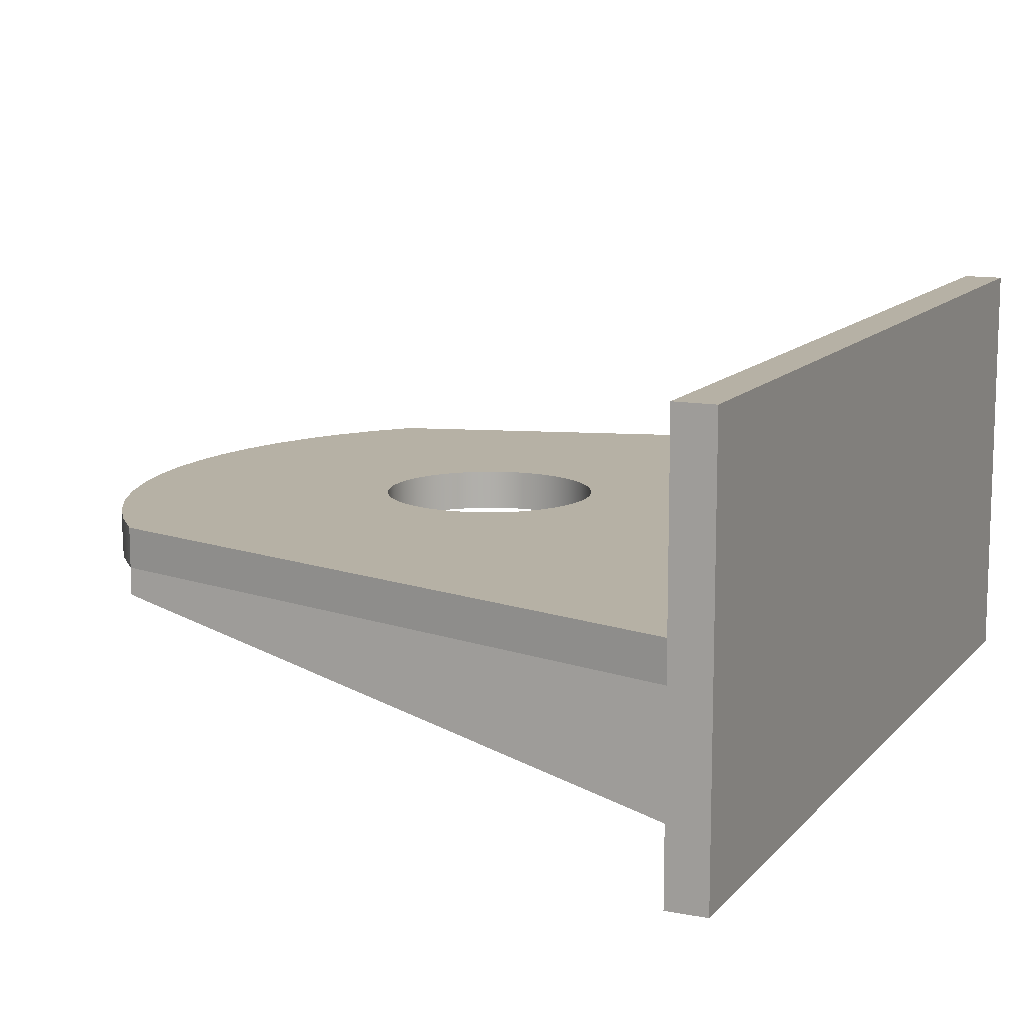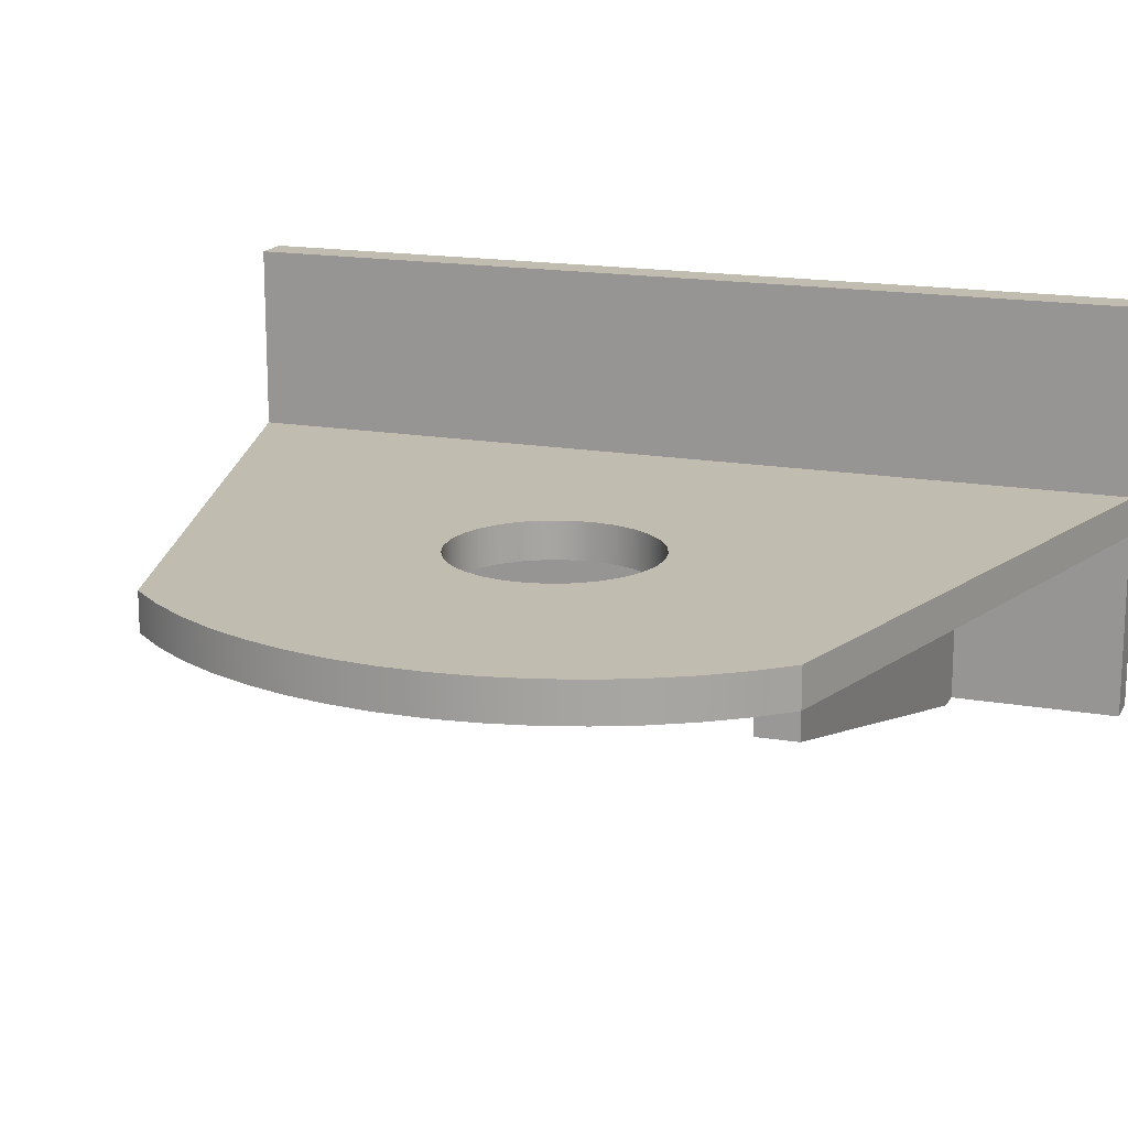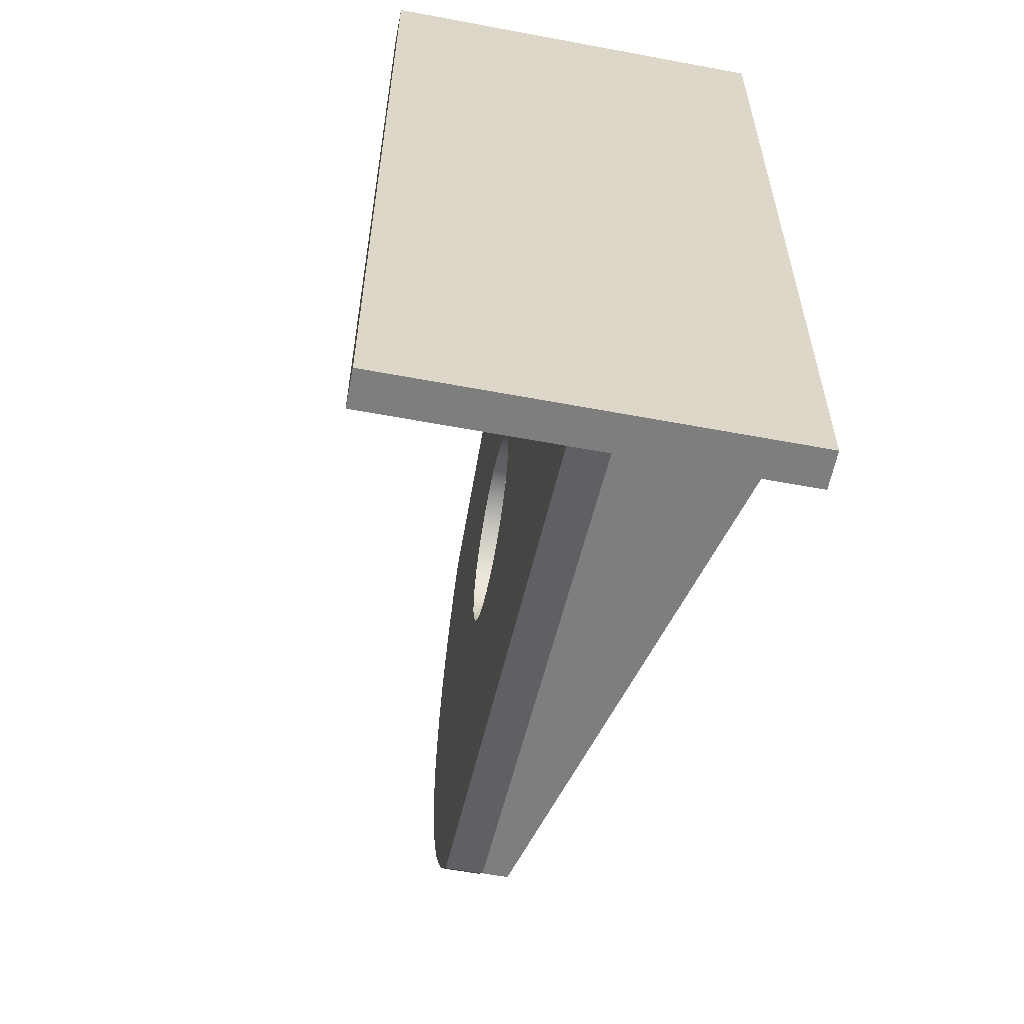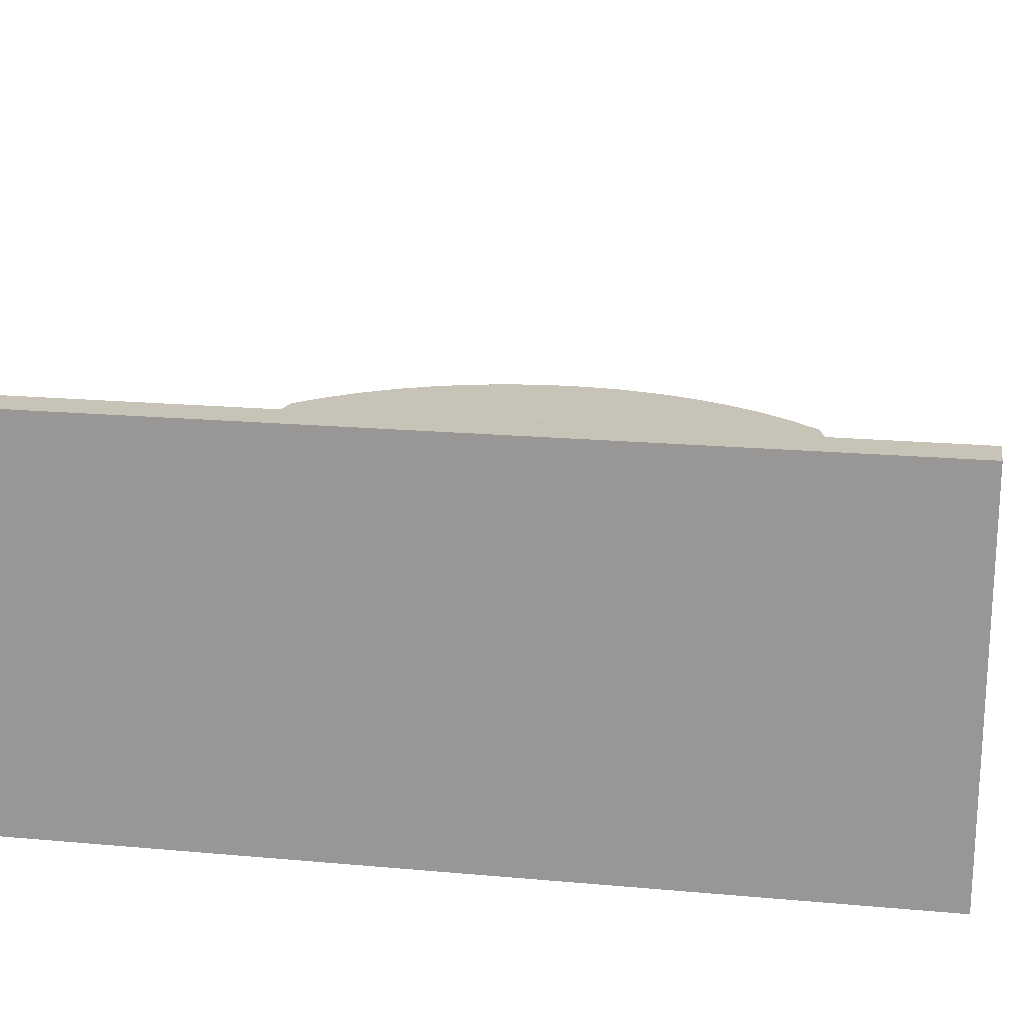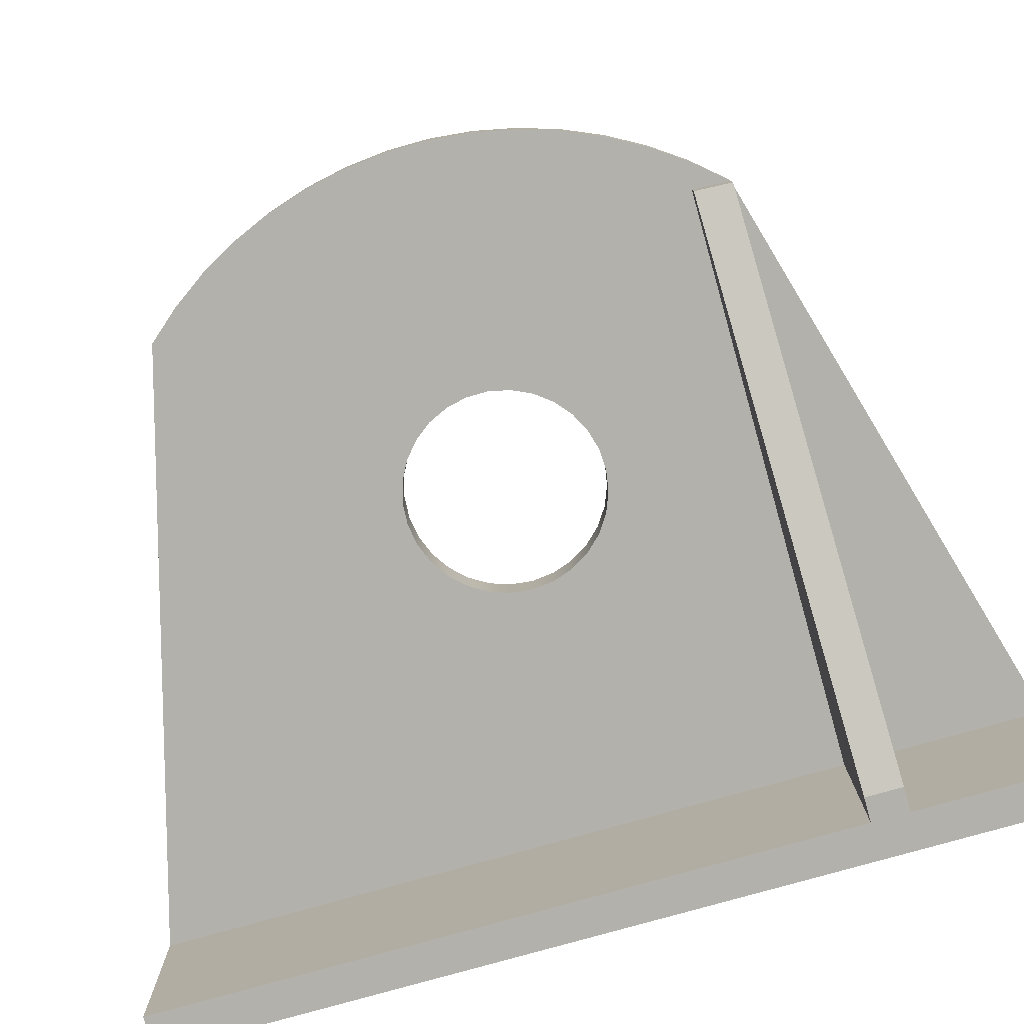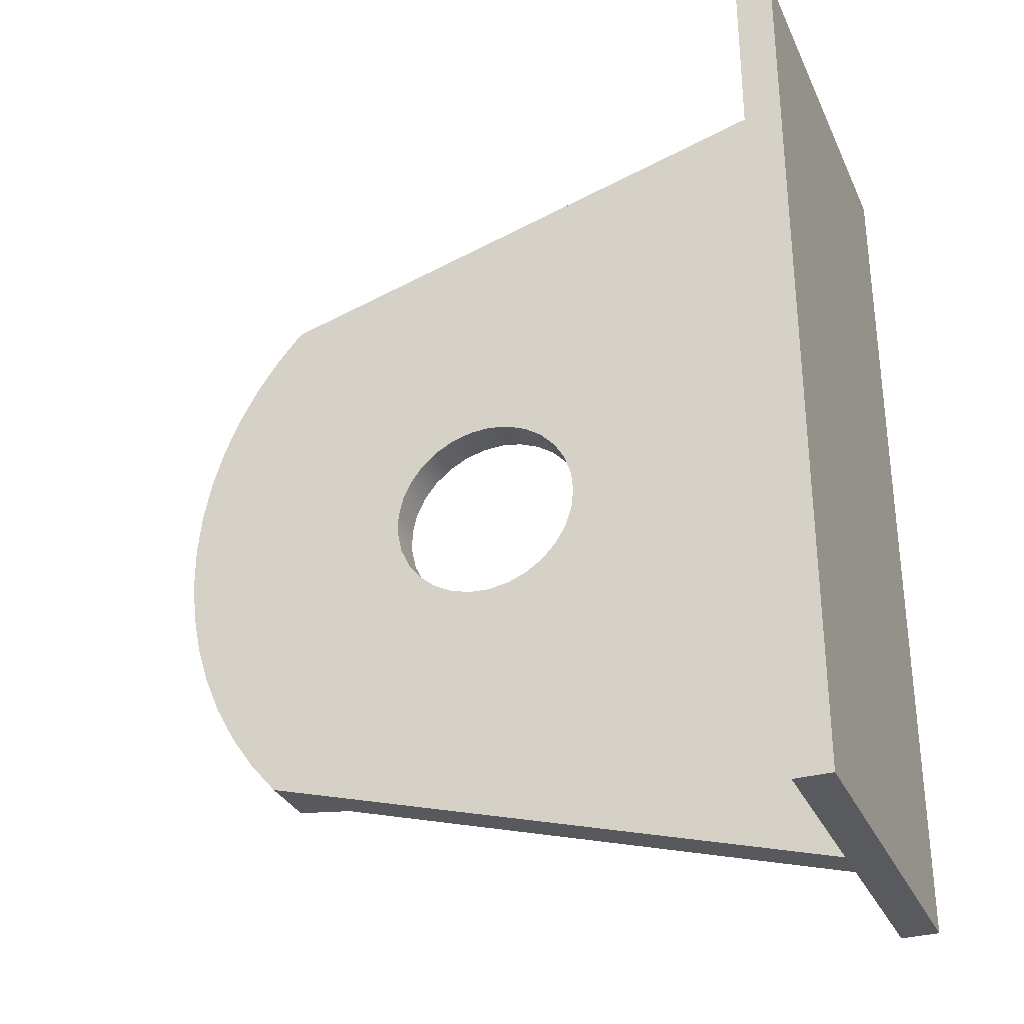
<metadata>
{"format":"obj","ext":"obj","renderer":"f3d","projection":"perspective","resolution":1024,"background":"white","views":[{"elev":12.0,"azim":-155.8,"up":"+Y"},{"elev":16.4,"azim":109.9,"up":"+Y"},{"elev":-59.4,"azim":-100.9,"up":"+Z"},{"elev":19.8,"azim":-80.5,"up":"+Y"},{"elev":-79.0,"azim":105.7,"up":"+Y"},{"elev":-31.4,"azim":-158.4,"up":"+Z"}]}
</metadata>
<code>
v 11.7 -2.25 -11.5
v 11.79 -2.25 -10.64
v 12.07 -2.25 -9.82
v 12.52 -2.25 -9.079
v 13.11 -2.25 -8.451
v 13.83 -2.25 -7.966
v 14.63 -2.25 -7.646
v 15.48 -2.25 -7.506
v 16.35 -2.25 -7.553
v 17.18 -2.25 -7.784
v 17.94 -2.25 -8.189
v 18.6 -2.25 -8.749
v 19.13 -2.25 -9.438
v 19.49 -2.25 -10.22
v 19.68 -2.25 -11.07
v 19.68 -2.25 -11.93
v 19.49 -2.25 -12.78
v 19.13 -2.25 -13.56
v 18.6 -2.25 -14.25
v 17.94 -2.25 -14.81
v 17.18 -2.25 -15.22
v 16.35 -2.25 -15.45
v 15.48 -2.25 -15.49
v 14.63 -2.25 -15.35
v 13.83 -2.25 -15.03
v 13.11 -2.25 -14.55
v 12.52 -2.25 -13.92
v 12.07 -2.25 -13.18
v 11.79 -2.25 -12.36
v 11.7 -3.75 -11.5
v 11.79 -3.75 -12.36
v 12.07 -3.75 -13.18
v 12.52 -3.75 -13.92
v 13.11 -3.75 -14.55
v 13.83 -3.75 -15.03
v 14.63 -3.75 -15.35
v 15.48 -3.75 -15.49
v 16.35 -3.75 -15.45
v 17.18 -3.75 -15.22
v 17.94 -3.75 -14.81
v 18.6 -3.75 -14.25
v 19.13 -3.75 -13.56
v 19.49 -3.75 -12.78
v 19.68 -3.75 -11.93
v 19.68 -3.75 -11.07
v 19.49 -3.75 -10.22
v 19.13 -3.75 -9.438
v 18.6 -3.75 -8.749
v 17.94 -3.75 -8.189
v 17.18 -3.75 -7.784
v 16.35 -3.75 -7.553
v 15.48 -3.75 -7.506
v 14.63 -3.75 -7.646
v 13.83 -3.75 -7.966
v 13.11 -3.75 -8.451
v 12.52 -3.75 -9.079
v 12.07 -3.75 -9.82
v 11.79 -3.75 -10.64
v 11.7 -2.25 -11.5
v 11.7 -3.75 -11.5
v 25 -4.75 -21.45
v 24.92 -4.772 -22.95
v 24.92 -3.75 -22.95
v 25 -3.75 -21.45
v 25 -4.75 -21.45
v 2.5 -11 -21.45
v 2.5 -11 -22.95
v 24.92 -4.772 -22.95
v 24.92 -4.772 -22.95
v 2.5 -11 -22.95
v 1.5 -11 -22.95
v 1.5 -3.75 -22.95
v 24.92 -3.75 -22.95
v 2.5 -11 -21.45
v 25 -4.75 -21.45
v 25 -3.75 -21.45
v 1.5 -3.75 -21.45
v 1.5 -11 -21.45
v 1.5 -3.75 -22.95
v 1.5 -11 -22.95
v 1.5 -11 -29.5
v 1.5 -3.75 -29.5
v 1.5 -11 -21.45
v 1.5 -3.75 -21.45
v 1.5 -3.75 6.5
v 1.5 -11 6.5
v 24.92 -3.75 -22.95
v 1.5 -3.75 -22.95
v 1.5 -3.75 -29.5
v 11.7 -3.75 -11.5
v 11.79 -3.75 -10.64
v 12.07 -3.75 -9.82
v 12.52 -3.75 -9.079
v 13.11 -3.75 -8.451
v 13.83 -3.75 -7.966
v 14.63 -3.75 -7.646
v 15.48 -3.75 -7.506
v 16.35 -3.75 -7.553
v 17.18 -3.75 -7.784
v 17.94 -3.75 -8.189
v 18.6 -3.75 -8.749
v 19.13 -3.75 -9.438
v 19.49 -3.75 -10.22
v 19.68 -3.75 -11.07
v 19.68 -3.75 -11.93
v 19.49 -3.75 -12.78
v 19.13 -3.75 -13.56
v 18.6 -3.75 -14.25
v 17.94 -3.75 -14.81
v 17.18 -3.75 -15.22
v 16.35 -3.75 -15.45
v 15.48 -3.75 -15.49
v 14.63 -3.75 -15.35
v 13.83 -3.75 -15.03
v 13.11 -3.75 -14.55
v 12.52 -3.75 -13.92
v 12.07 -3.75 -13.18
v 11.79 -3.75 -12.36
v 1.5 -3.75 -21.45
v 25 -3.75 -21.45
v 24.92 -3.75 -22.95
v 26.02 -3.75 -21.67
v 26.98 -3.75 -20.29
v 27.8 -3.75 -18.82
v 28.46 -3.75 -17.27
v 28.97 -3.75 -15.67
v 29.31 -3.75 -14.02
v 29.48 -3.75 -12.34
v 29.48 -3.75 -10.66
v 29.31 -3.75 -8.983
v 28.97 -3.75 -7.334
v 28.46 -3.75 -5.728
v 27.8 -3.75 -4.181
v 26.98 -3.75 -2.709
v 26.02 -3.75 -1.328
v 24.92 -3.75 -0.05113
v 1.5 -3.75 6.5
v 24.92 -2.25 -0.05113
v 1.5 -2.25 6.5
v 1.5 -3.75 6.5
v 24.92 -3.75 -0.05113
v 24.92 -2.25 -22.95
v 26.02 -2.25 -21.67
v 26.98 -2.25 -20.29
v 27.8 -2.25 -18.82
v 28.46 -2.25 -17.27
v 28.97 -2.25 -15.67
v 29.31 -2.25 -14.02
v 29.48 -2.25 -12.34
v 29.48 -2.25 -10.66
v 29.31 -2.25 -8.983
v 28.97 -2.25 -7.334
v 28.46 -2.25 -5.728
v 27.8 -2.25 -4.181
v 26.98 -2.25 -2.709
v 26.02 -2.25 -1.328
v 24.92 -2.25 -0.05113
v 24.92 -3.75 -0.05113
v 26.02 -3.75 -1.328
v 26.98 -3.75 -2.709
v 27.8 -3.75 -4.181
v 28.46 -3.75 -5.728
v 28.97 -3.75 -7.334
v 29.31 -3.75 -8.983
v 29.48 -3.75 -10.66
v 29.48 -3.75 -12.34
v 29.31 -3.75 -14.02
v 28.97 -3.75 -15.67
v 28.46 -3.75 -17.27
v 27.8 -3.75 -18.82
v 26.98 -3.75 -20.29
v 26.02 -3.75 -21.67
v 24.92 -3.75 -22.95
v 1.5 -2.25 -29.5
v 24.92 -2.25 -22.95
v 24.92 -3.75 -22.95
v 1.5 -3.75 -29.5
v 1.5 -2.25 -29.5
v 1.5 -3.75 -29.5
v 1.5 -11 -29.5
v 0 -11 -29.5
v 0 5 -29.5
v 1.5 5 -29.5
v 11.7 -2.25 -11.5
v 11.79 -2.25 -12.36
v 12.07 -2.25 -13.18
v 12.52 -2.25 -13.92
v 13.11 -2.25 -14.55
v 13.83 -2.25 -15.03
v 14.63 -2.25 -15.35
v 15.48 -2.25 -15.49
v 16.35 -2.25 -15.45
v 17.18 -2.25 -15.22
v 17.94 -2.25 -14.81
v 18.6 -2.25 -14.25
v 19.13 -2.25 -13.56
v 19.49 -2.25 -12.78
v 19.68 -2.25 -11.93
v 19.68 -2.25 -11.07
v 19.49 -2.25 -10.22
v 19.13 -2.25 -9.438
v 18.6 -2.25 -8.749
v 17.94 -2.25 -8.189
v 17.18 -2.25 -7.784
v 16.35 -2.25 -7.553
v 15.48 -2.25 -7.506
v 14.63 -2.25 -7.646
v 13.83 -2.25 -7.966
v 13.11 -2.25 -8.451
v 12.52 -2.25 -9.079
v 12.07 -2.25 -9.82
v 11.79 -2.25 -10.64
v 24.92 -2.25 -22.95
v 1.5 -2.25 -29.5
v 1.5 -2.25 6.5
v 24.92 -2.25 -0.05113
v 26.02 -2.25 -1.328
v 26.98 -2.25 -2.709
v 27.8 -2.25 -4.181
v 28.46 -2.25 -5.728
v 28.97 -2.25 -7.334
v 29.31 -2.25 -8.983
v 29.48 -2.25 -10.66
v 29.48 -2.25 -12.34
v 29.31 -2.25 -14.02
v 28.97 -2.25 -15.67
v 28.46 -2.25 -17.27
v 27.8 -2.25 -18.82
v 26.98 -2.25 -20.29
v 26.02 -2.25 -21.67
v 1.5 -2.25 6.5
v 1.5 -2.25 -29.5
v 1.5 5 -29.5
v 1.5 5 6.5
v 1.5 -3.75 6.5
v 1.5 -2.25 6.5
v 1.5 5 6.5
v 0 5 6.5
v 0 -11 6.5
v 1.5 -11 6.5
v 0 5 -29.5
v 0 5 6.5
v 1.5 5 6.5
v 1.5 5 -29.5
v 0 -11 6.5
v 0 -11 -29.5
v 1.5 -11 -29.5
v 1.5 -11 -22.95
v 2.5 -11 -22.95
v 2.5 -11 -21.45
v 1.5 -11 -21.45
v 1.5 -11 6.5
v 0 -11 -29.5
v 0 -11 6.5
v 0 5 6.5
v 0 5 -29.5
g 5a3dfffa-e2bd-11ea-8c76-54bf646e7e1f
f 2 58 1
f 1 58 60
f 59 30 29
f 29 30 31
f 29 31 28
f 28 31 32
f 28 32 27
f 27 32 33
f 27 33 26
f 26 33 34
f 26 34 25
f 25 34 35
f 25 35 24
f 24 35 36
f 24 36 23
f 23 36 37
f 23 37 22
f 22 37 38
f 22 38 21
f 21 38 39
f 21 39 20
f 20 39 40
f 20 40 19
f 19 40 41
f 19 41 18
f 18 41 42
f 18 42 17
f 17 42 43
f 17 43 16
f 16 43 44
f 16 44 15
f 15 44 45
f 15 45 14
f 14 45 46
f 14 46 13
f 13 46 47
f 13 47 12
f 12 47 48
f 12 48 11
f 11 48 49
f 11 49 10
f 10 49 50
f 10 50 9
f 9 50 51
f 9 51 8
f 8 51 52
f 8 52 7
f 7 52 53
f 7 53 6
f 6 53 54
f 6 54 5
f 5 54 55
f 5 55 4
f 4 55 56
f 4 56 3
f 3 56 57
f 3 57 2
f 2 57 58
g 574d6db0-e2bd-11ea-98cd-54bf646e7e1f
f 62 63 61
f 61 63 64
g 585b5f18-e2bd-11ea-8969-54bf646e7e1f
f 65 66 68
f 68 66 67
g 574a871a-e2bd-11ea-91d4-54bf646e7e1f
f 73 69 72
f 72 69 70
f 72 70 71
g 574c0df4-e2bd-11ea-babd-54bf646e7e1f
f 78 74 77
f 77 74 75
f 77 75 76
g 57507b80-e2bd-11ea-bbb0-54bf646e7e1f
f 80 81 79
f 79 81 82
g 57525088-e2bd-11ea-b150-54bf646e7e1f
f 84 85 83
f 83 85 86
g 559b5ae2-e2bd-11ea-8d55-54bf646e7e1f
f 87 88 89
g 5754257a-e2bd-11ea-8264-54bf646e7e1f
f 118 90 119
f 119 90 91
f 119 91 137
f 137 91 92
f 137 92 93
f 93 94 137
f 137 94 95
f 137 95 96
f 96 97 137
f 137 97 136
f 136 97 98
f 136 98 99
f 99 100 136
f 136 100 101
f 136 101 135
f 135 101 134
f 134 101 102
f 134 102 133
f 133 102 132
f 132 102 103
f 132 103 131
f 131 103 130
f 130 103 104
f 130 104 129
f 129 104 105
f 129 105 128
f 128 105 127
f 127 105 106
f 127 106 126
f 126 106 125
f 125 106 107
f 125 107 124
f 124 107 120
f 124 120 123
f 123 120 122
f 122 120 121
f 107 108 120
f 120 108 109
f 120 109 110
f 110 111 120
f 120 111 112
f 120 112 119
f 119 112 113
f 119 113 114
f 114 115 119
f 119 115 116
f 119 116 117
f 117 118 119
g 5659e6a8-e2bd-11ea-8ebc-54bf646e7e1f
f 138 139 141
f 141 139 140
g 565c0a00-e2bd-11ea-905b-54bf646e7e1f
f 173 142 172
f 172 142 143
f 172 143 171
f 171 143 144
f 171 144 170
f 170 144 145
f 170 145 169
f 169 145 146
f 169 146 168
f 168 146 147
f 168 147 167
f 167 147 148
f 167 148 166
f 166 148 149
f 166 149 165
f 165 149 150
f 165 150 164
f 164 150 151
f 164 151 163
f 163 151 152
f 163 152 162
f 162 152 153
f 162 153 161
f 161 153 154
f 161 154 160
f 160 154 155
f 160 155 159
f 159 155 156
f 159 156 158
f 158 156 157
g 565ddf0a-e2bd-11ea-9c42-54bf646e7e1f
f 174 175 177
f 177 175 176
g 54c9b842-e2bd-11ea-bcee-54bf646e7e1f
f 183 178 182
f 182 178 179
f 182 179 181
f 181 179 180
g 55995e86-e2bd-11ea-9c9c-54bf646e7e1f
f 185 214 184
f 184 214 215
f 184 215 212
f 212 215 211
f 211 215 210
f 210 215 209
f 209 215 208
f 208 215 207
f 207 215 206
f 206 215 216
f 206 216 205
f 205 216 204
f 204 216 203
f 203 216 202
f 202 216 201
f 201 216 217
f 201 217 218
f 185 186 214
f 214 186 187
f 214 187 188
f 188 189 214
f 214 189 190
f 214 190 191
f 214 191 213
f 213 191 192
f 213 192 193
f 193 194 213
f 213 194 195
f 213 195 196
f 197 229 196
f 196 229 230
f 196 230 213
f 198 226 197
f 197 226 227
f 197 227 228
f 199 224 198
f 198 224 225
f 198 225 226
f 200 221 199
f 199 221 222
f 199 222 223
f 201 218 200
f 200 218 219
f 200 219 220
f 220 221 200
f 223 224 199
f 228 229 197
g 54cc77b6-e2bd-11ea-a59c-54bf646e7e1f
f 231 232 234
f 234 232 233
g 54c68358-e2bd-11ea-84b1-54bf646e7e1f
f 240 235 239
f 239 235 236
f 239 236 238
f 238 236 237
g 54c85864-e2bd-11ea-9bf1-54bf646e7e1f
f 241 242 244
f 244 242 243
g 54cb3f00-e2bd-11ea-ba49-54bf646e7e1f
f 252 245 251
f 251 245 246
f 251 246 248
f 248 246 247
f 249 250 248
f 248 250 251
g 54cdd77a-e2bd-11ea-b356-54bf646e7e1f
f 253 254 256
f 256 254 255

</code>
